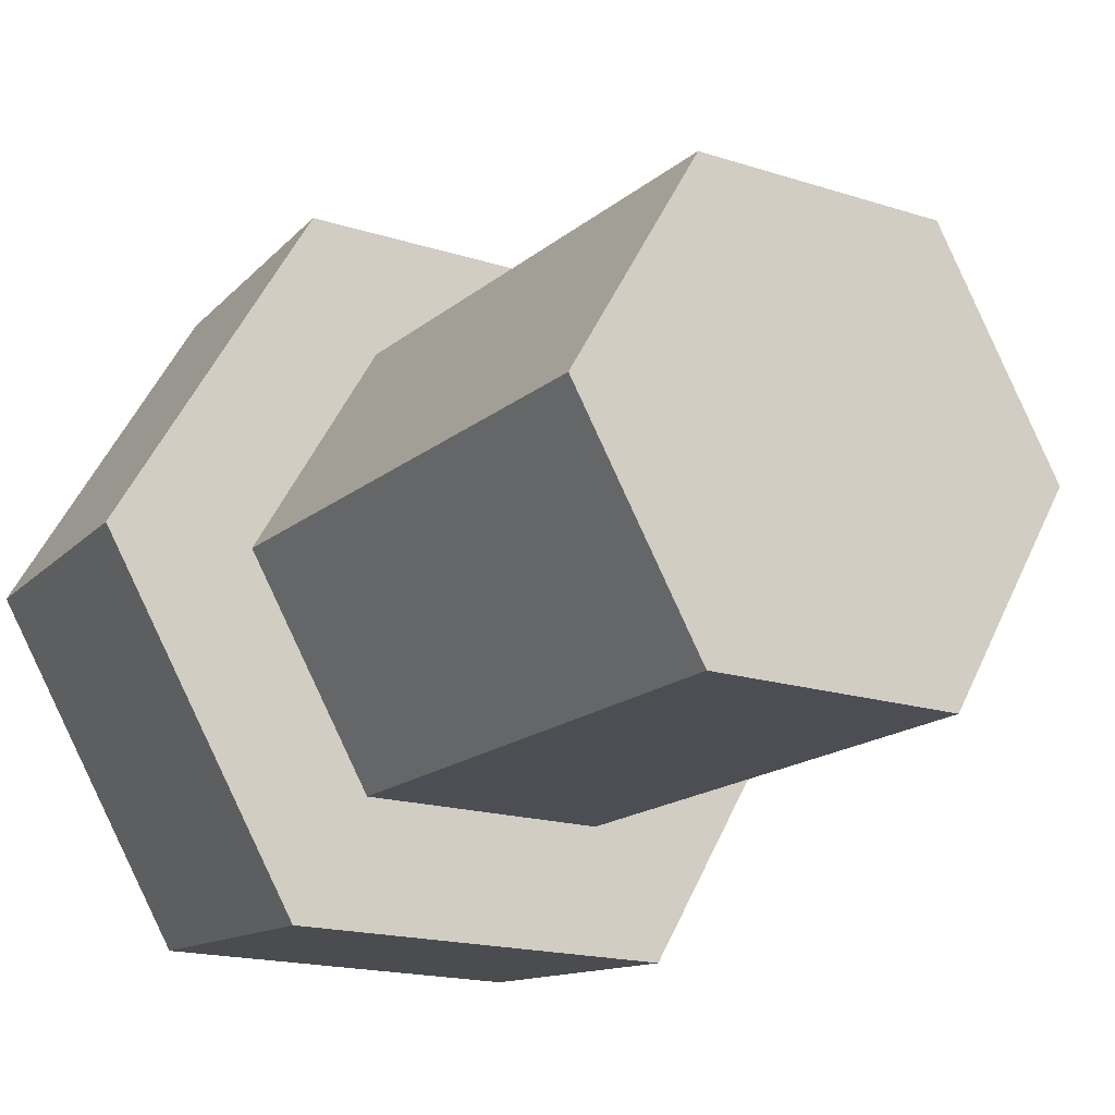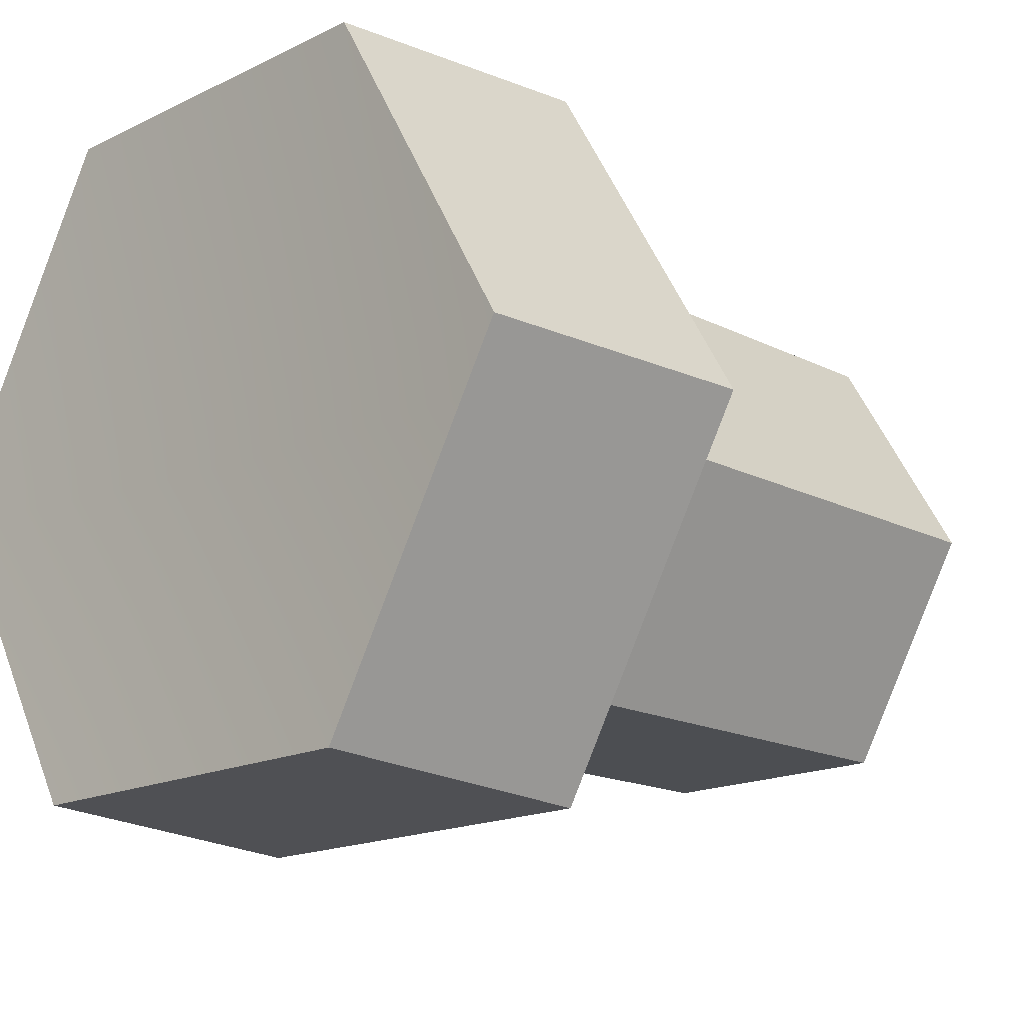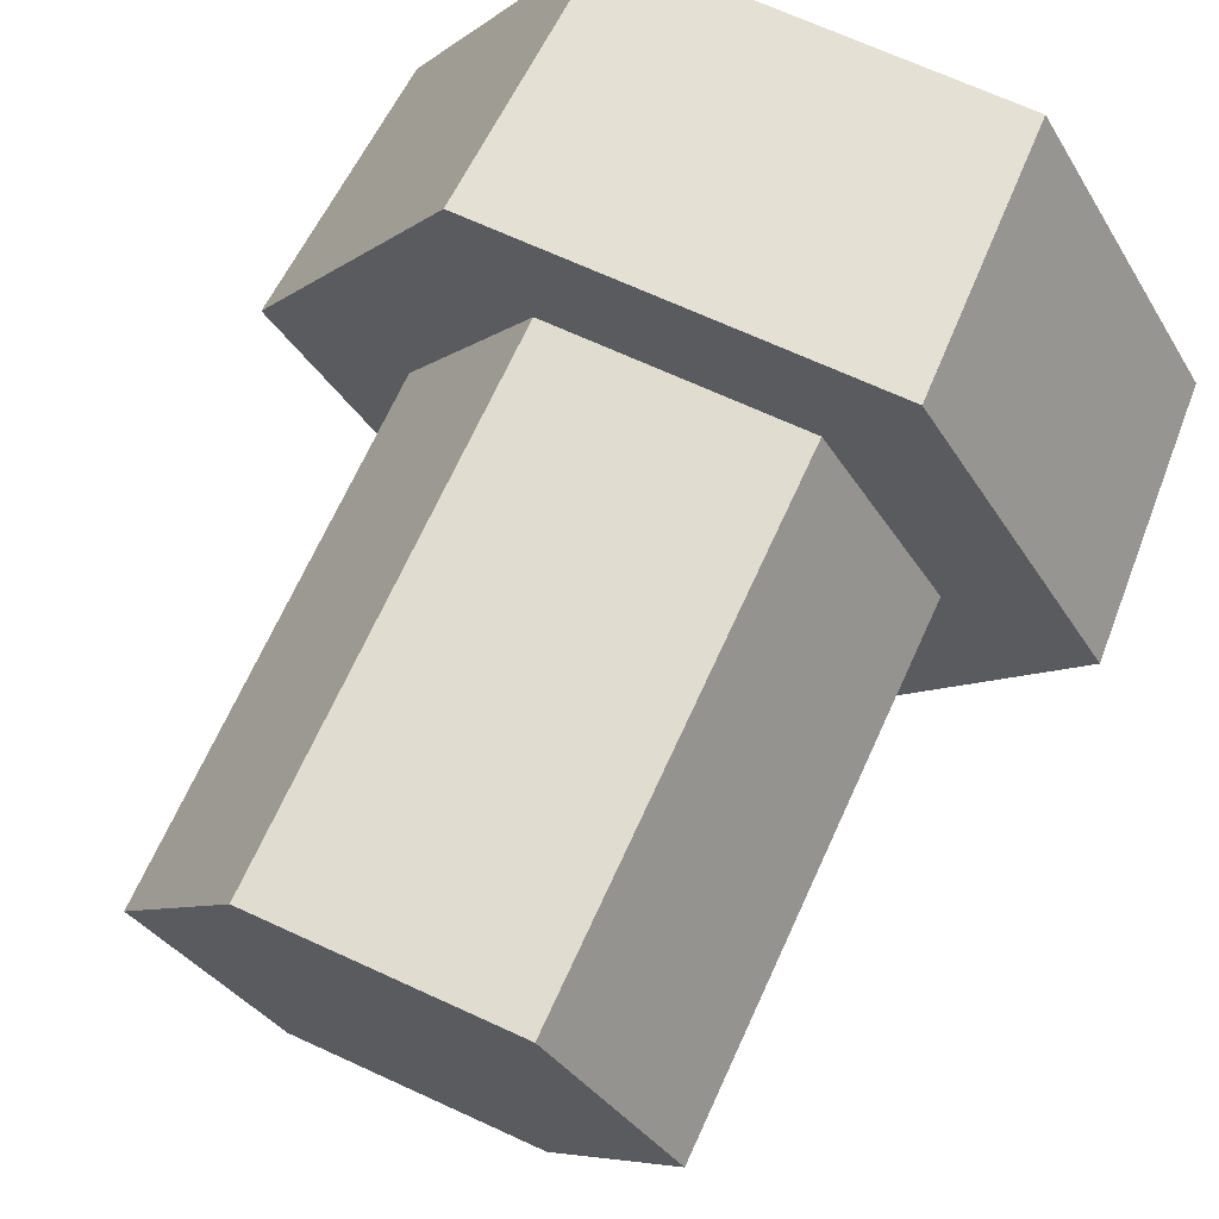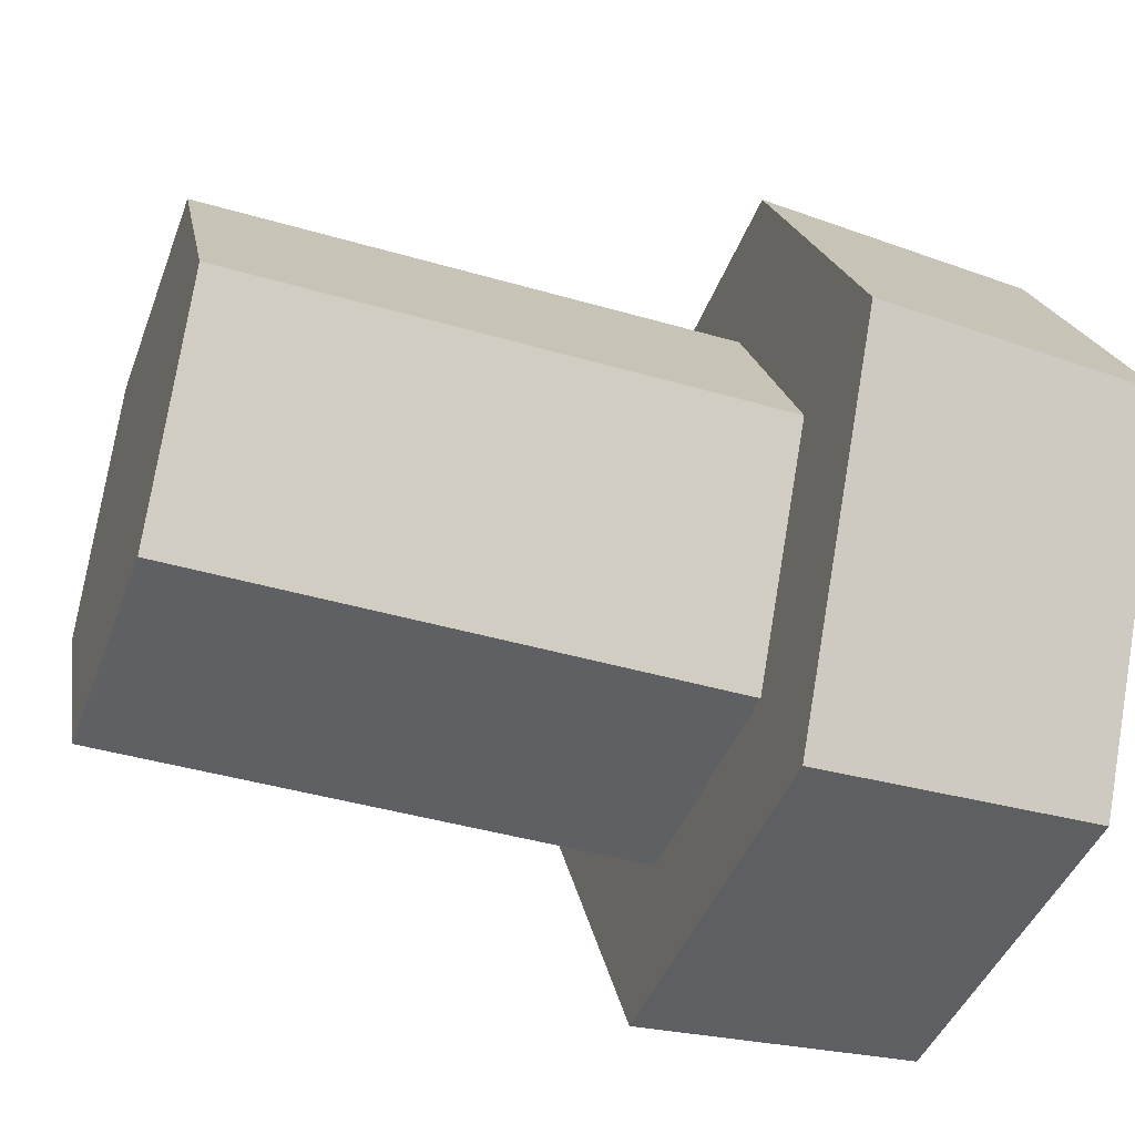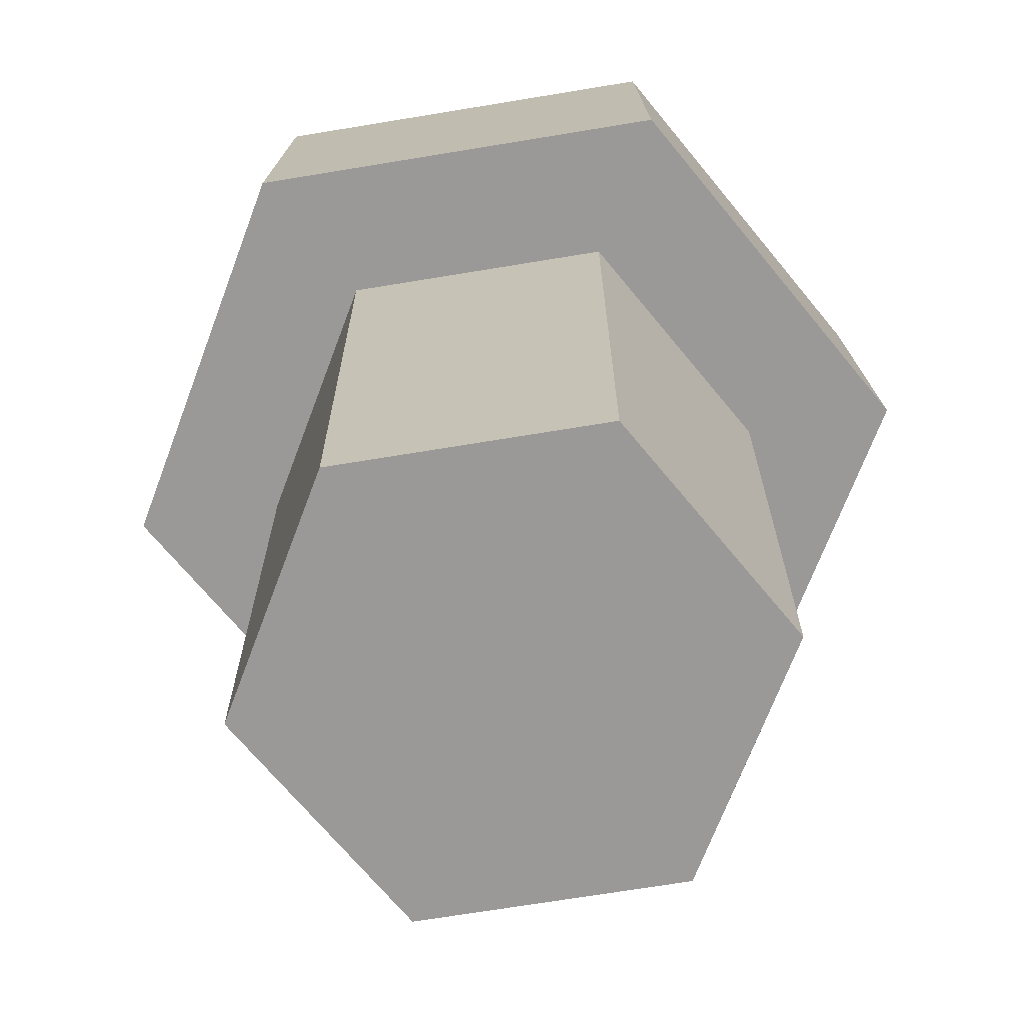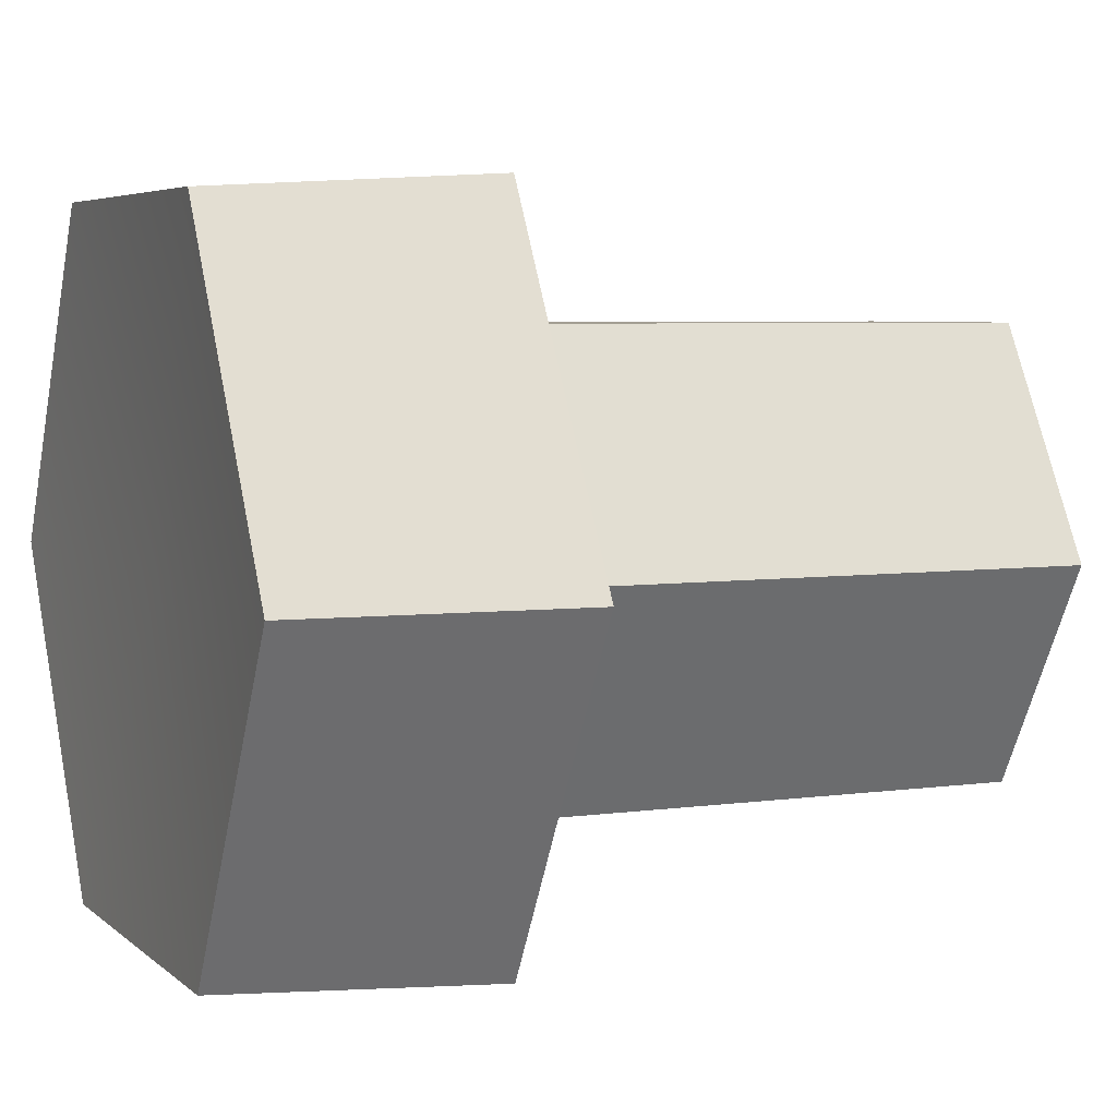
<metadata>
{"format":"obj","ext":"obj","renderer":"f3d","projection":"perspective","resolution":1024,"background":"white","views":[{"elev":-17.3,"azim":-32.8,"up":"+Z"},{"elev":-16.8,"azim":-135.5,"up":"+Z"},{"elev":69.4,"azim":24.6,"up":"+Z"},{"elev":-42.2,"azim":70.7,"up":"+Z"},{"elev":-69.1,"azim":129.4,"up":"+Y"},{"elev":5.2,"azim":-113.8,"up":"+Z"}]}
</metadata>
<code>
g default
v 0.3938 -0.7875 -0.682
v -0.3938 -0.7875 -0.682
v -0.7875 -0.7875 -0
v -0.3938 -0.7875 0.682
v 0.3938 -0.7875 0.682
v 0.7875 -0.7875 0
v -0 -0.7875 -0
v 0.3938 0.3774 -0.682
v -0.3938 0.3774 -0.682
v -0.7875 0.3774 -0
v -0.3938 0.3774 0.682
v 0.3938 0.3774 0.682
v 0.7875 0.3774 0
v 0.3938 0.8834 -0.682
v -0.3938 0.8834 -0.682
v -0.7875 0.8834 -0
v -0.3938 0.8834 0.682
v 0.3938 0.8834 0.682
v 0.7875 0.8834 0
v 0.6211 0.8834 -1.076
v -0.6211 0.8834 -1.076
v -0.5927 1.753 -1.027
v 0.5927 1.753 -1.027
v -1.242 0.8834 -0
v -1.185 1.753 -0
v -0.6211 0.8834 1.076
v -0.5927 1.753 1.027
v 0.6211 0.8834 1.076
v 0.5927 1.753 1.027
v 1.242 0.8834 0
v 1.185 1.753 0
v 0 1.687 0
g pCylinder1
f 20 21 22 23
f 21 24 25 22
f 24 26 27 25
f 26 28 29 27
f 28 30 31 29
f 30 20 23 31
f 2 1 7
f 3 2 7
f 4 3 7
f 5 4 7
f 6 5 7
f 1 6 7
f 23 22 32
f 22 25 32
f 25 27 32
f 27 29 32
f 29 31 32
f 31 23 32
f 1 2 9 8
f 2 3 10 9
f 3 4 11 10
f 4 5 12 11
f 5 6 13 12
f 6 1 8 13
f 8 9 15 14
f 9 10 16 15
f 10 11 17 16
f 11 12 18 17
f 12 13 19 18
f 13 8 14 19
f 14 15 21 20
f 15 16 24 21
f 16 17 26 24
f 17 18 28 26
f 18 19 30 28
f 19 14 20 30

</code>
